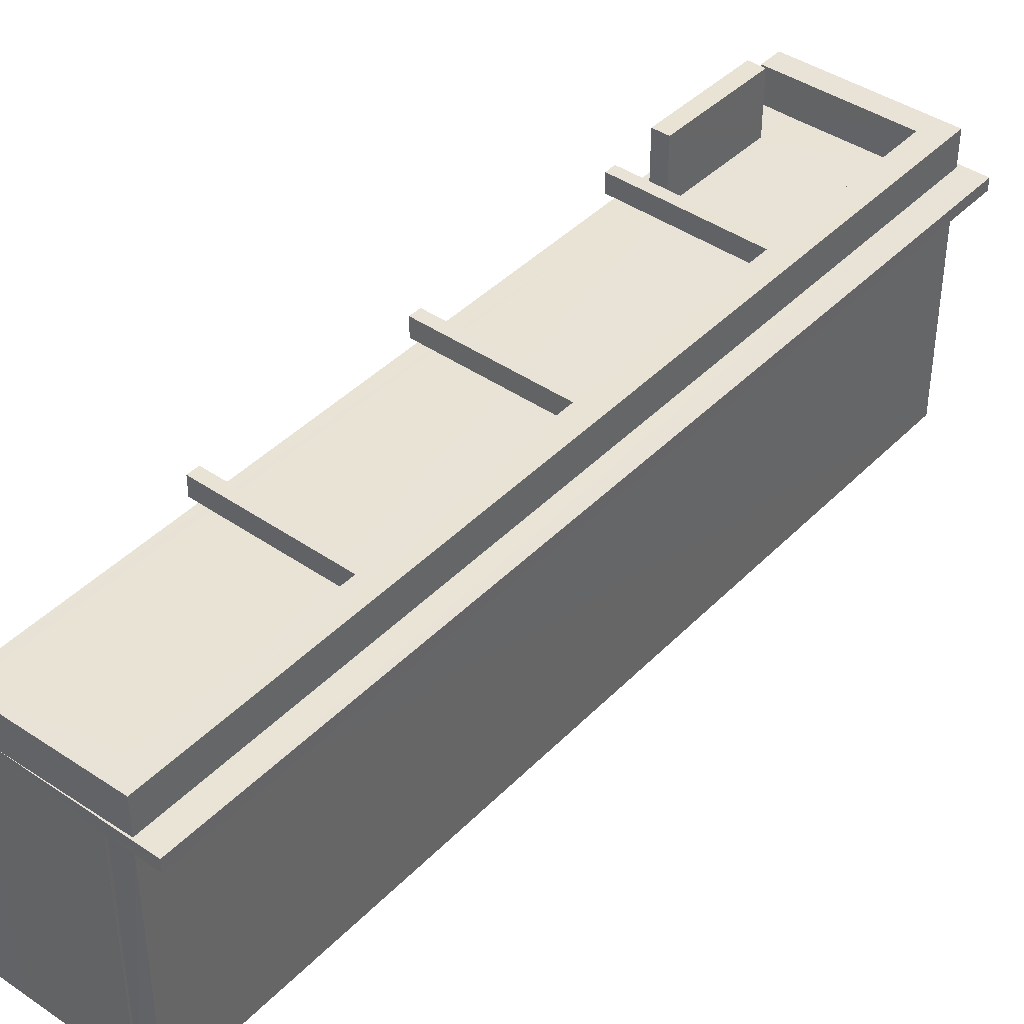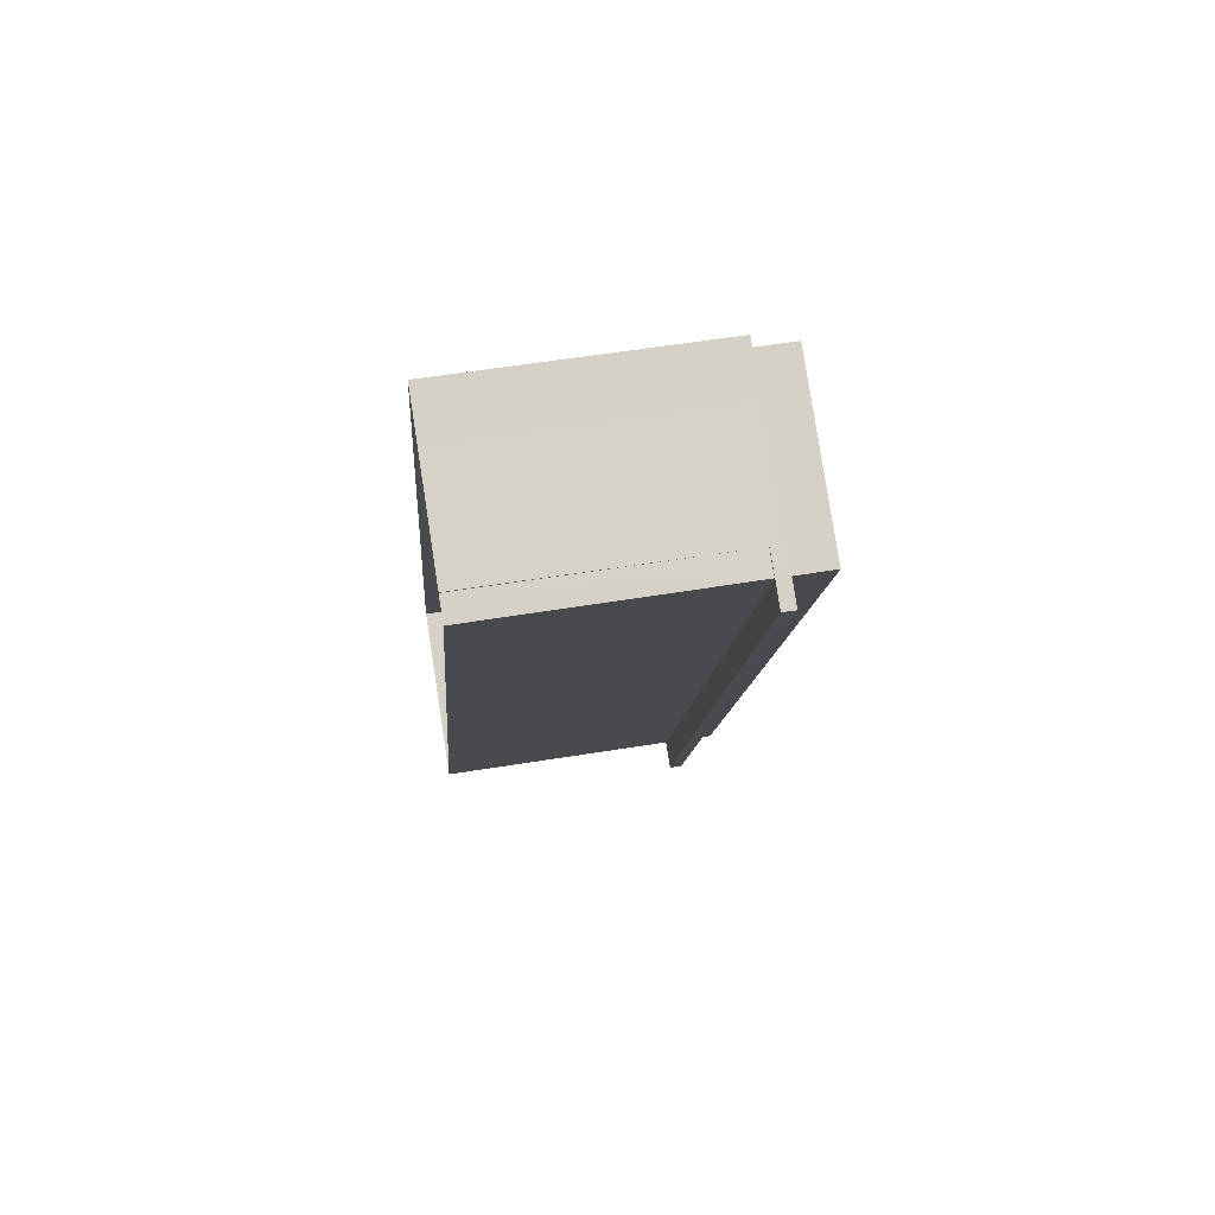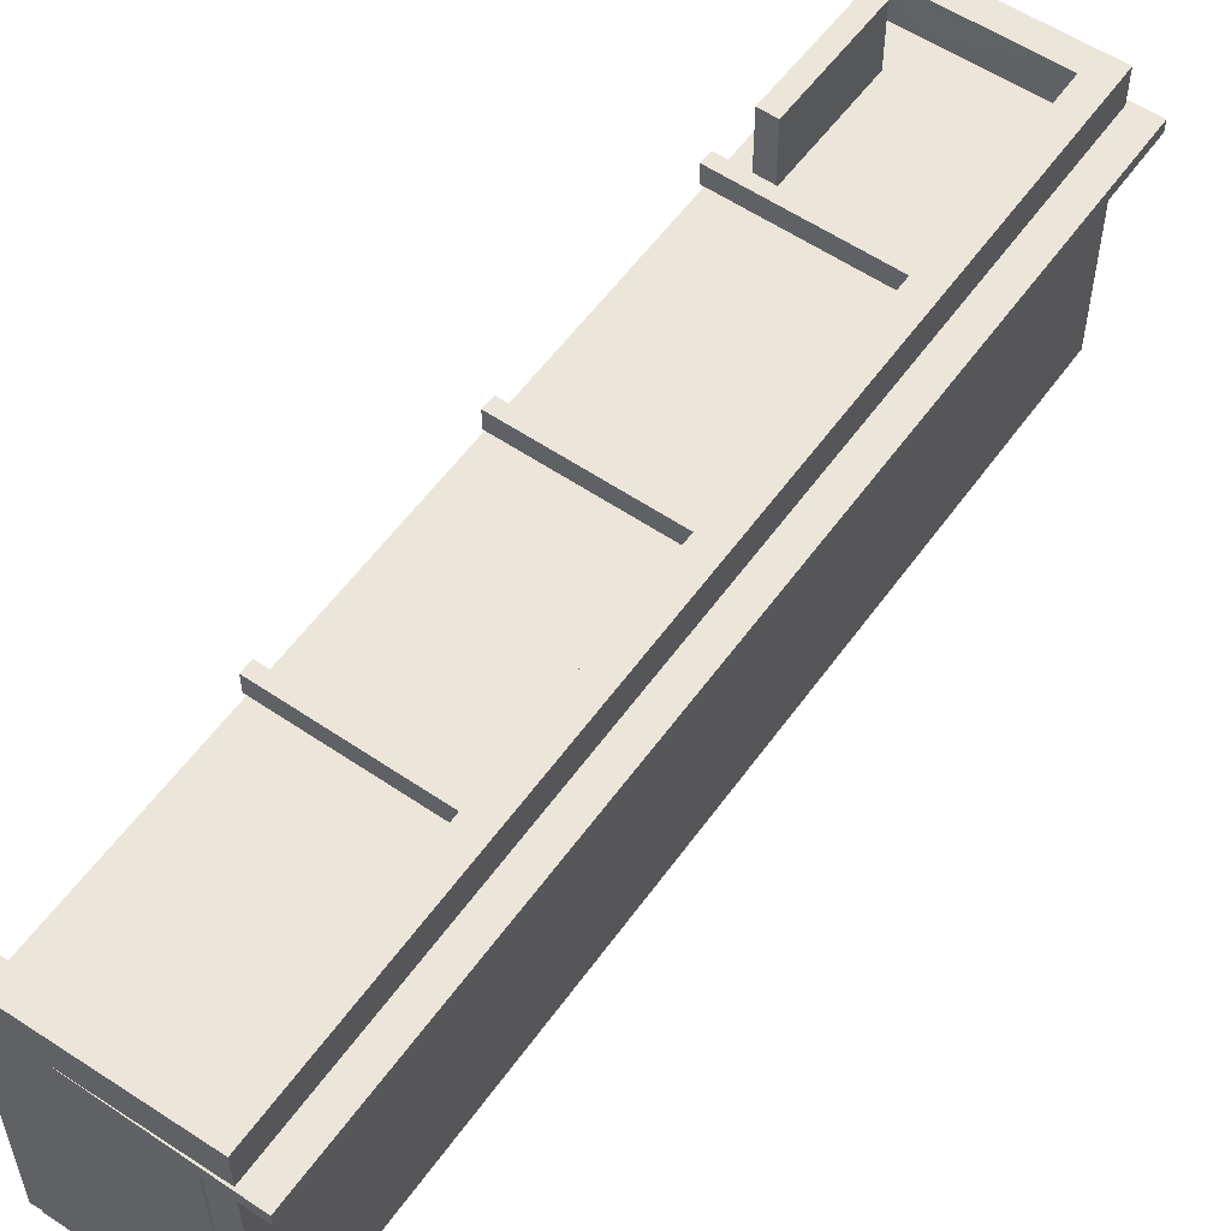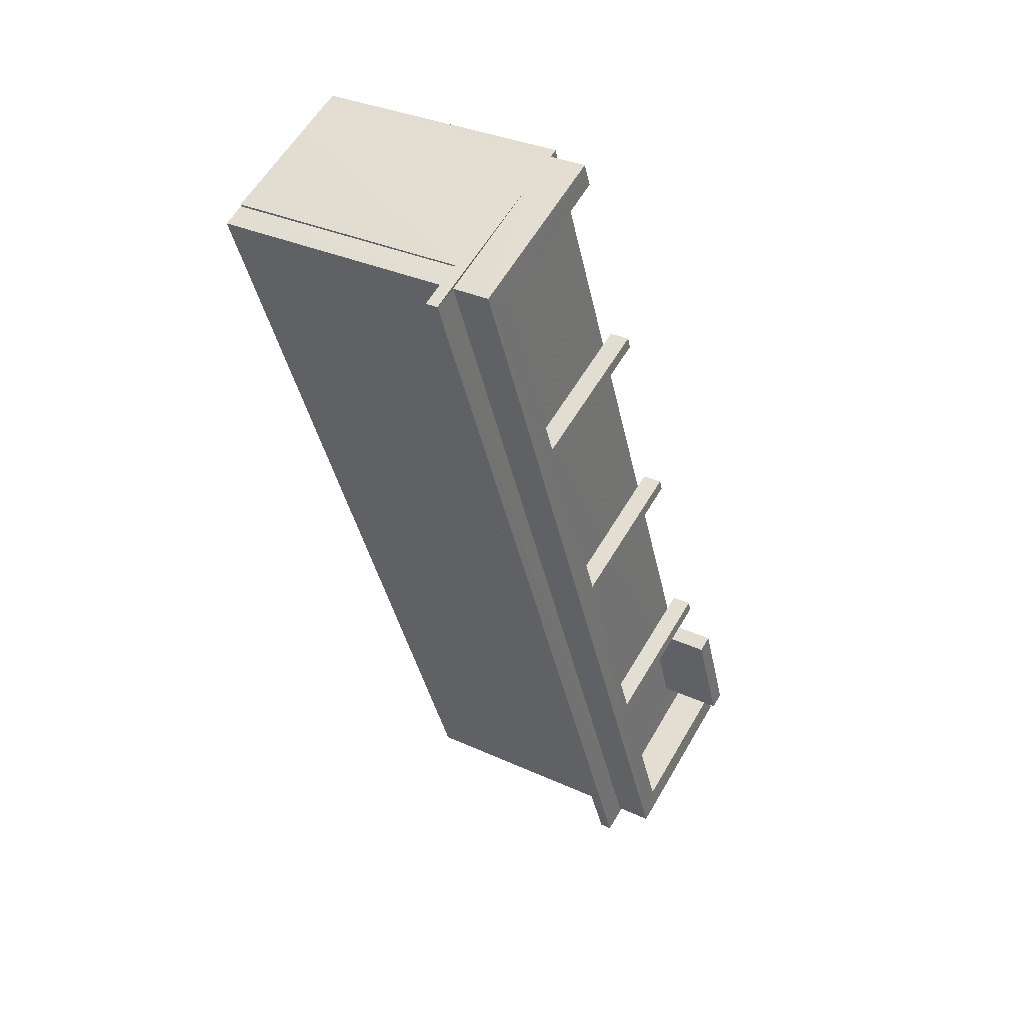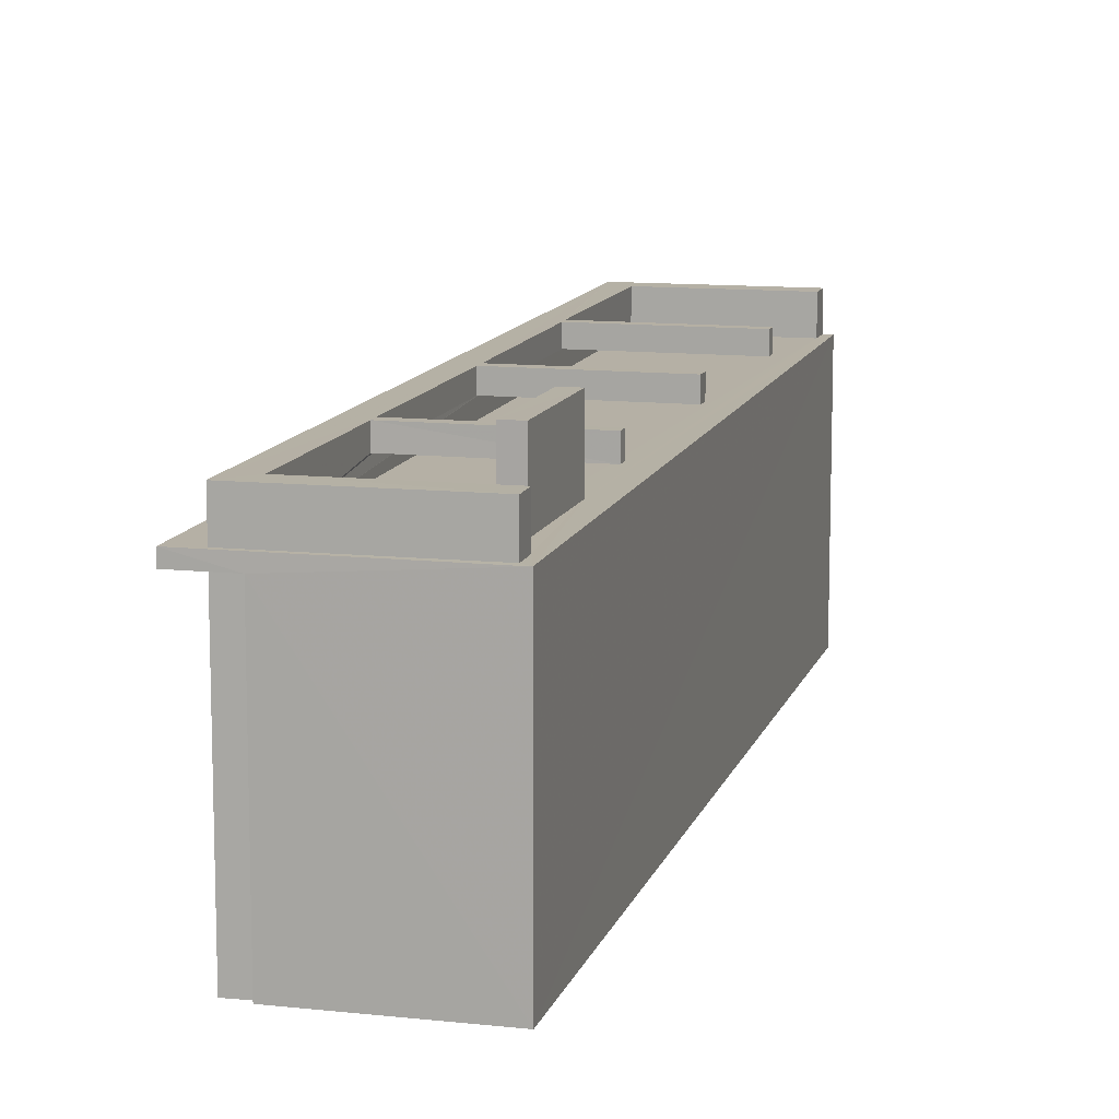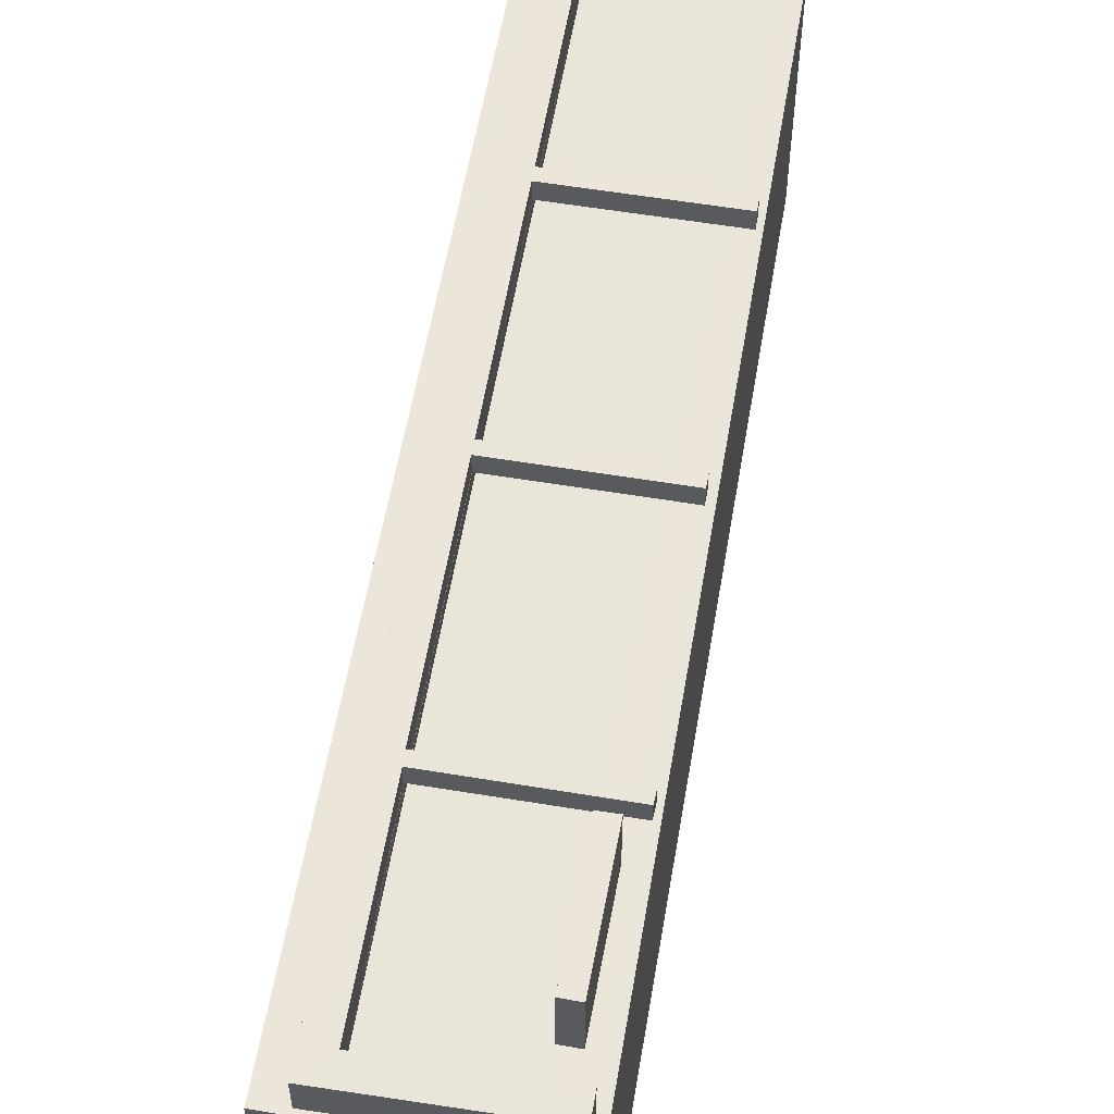
<metadata>
{"format":"obj","ext":"obj","renderer":"f3d","projection":"perspective","resolution":1024,"background":"white","views":[{"elev":41.9,"azim":-118.5,"up":"+Z"},{"elev":57.6,"azim":-99.5,"up":"+Y"},{"elev":56.7,"azim":-123.0,"up":"+Z"},{"elev":32.7,"azim":-57.4,"up":"+Y"},{"elev":11.8,"azim":36.4,"up":"+Z"},{"elev":57.7,"azim":31.5,"up":"+Z"}]}
</metadata>
<code>
v -8.811e+04 -1.009e+05 1.98
v -8.811e+04 -1.009e+05 1.98
v -8.811e+04 -1.009e+05 1.979
v -8.811e+04 -1.009e+05 1.98
v -8.811e+04 -1.01e+05 1.985
v -8.811e+04 -1.01e+05 1.985
v -8.811e+04 -1.009e+05 1.979
v -8.811e+04 -1.009e+05 1.979
v -8.811e+04 -1.009e+05 1.979
v -8.81e+04 -1.01e+05 1.985
v -8.811e+04 -1.01e+05 1.985
v -8.811e+04 -1.01e+05 6.865
v -8.811e+04 -1.01e+05 6.865
v -8.811e+04 -1.01e+05 6.865
v -8.811e+04 -1.009e+05 6.859
v -8.811e+04 -1.009e+05 6.859
v -8.811e+04 -1.009e+05 6.859
v -8.811e+04 -1.009e+05 6.859
v -8.811e+04 -1.01e+05 6.865
v -8.811e+04 -1.009e+05 7.453
v -8.81e+04 -1.009e+05 7.453
v -8.81e+04 -1.009e+05 7.453
v -8.811e+04 -1.009e+05 7.453
v -8.811e+04 -1.009e+05 7.452
v -8.811e+04 -1.009e+05 7.452
v -8.811e+04 -1.009e+05 7.452
v -8.811e+04 -1.009e+05 7.452
v -8.811e+04 -1.009e+05 7.451
v -8.811e+04 -1.009e+05 7.451
v -8.811e+04 -1.009e+05 7.451
v -8.811e+04 -1.009e+05 7.451
v -8.81e+04 -1.009e+05 8.429
v -8.81e+04 -1.01e+05 8.429
v -8.81e+04 -1.01e+05 8.429
v -8.81e+04 -1.009e+05 8.429
v -8.81e+04 -1.01e+05 7.114
v -8.81e+04 -1.01e+05 7.114
v -8.81e+04 -1.01e+05 7.114
v -8.81e+04 -1.01e+05 7.114
v -8.811e+04 -1.009e+05 7.109
v -8.811e+04 -1.009e+05 7.109
v -8.811e+04 -1.009e+05 7.109
v -8.811e+04 -1.009e+05 7.109
v -8.811e+04 -1.009e+05 7.109
v -8.811e+04 -1.009e+05 7.109
v -8.81e+04 -1.009e+05 7.114
v -8.81e+04 -1.01e+05 7.115
v -8.811e+04 -1.01e+05 7.115
v -8.811e+04 -1.01e+05 7.115
v -8.811e+04 -1.009e+05 7.11
v -8.81e+04 -1.009e+05 7.114
v -8.811e+04 -1.01e+05 7.114
v -8.81e+04 -1.01e+05 7.115
v -8.81e+04 -1.01e+05 7.114
v -8.811e+04 -1.009e+05 7.851
v -8.811e+04 -1.009e+05 7.851
v -8.811e+04 -1.009e+05 7.851
v -8.811e+04 -1.009e+05 7.853
v -8.81e+04 -1.009e+05 7.853
v -8.81e+04 -1.009e+05 7.853
v -8.811e+04 -1.009e+05 7.849
v -8.811e+04 -1.009e+05 7.85
v -8.811e+04 -1.009e+05 7.849
v -8.811e+04 -1.009e+05 7.849
v -8.811e+04 -1.009e+05 7.852
v -8.811e+04 -1.009e+05 7.852
v -8.811e+04 -1.009e+05 7.852
v -8.81e+04 -1.01e+05 7.854
v -8.811e+04 -1.01e+05 7.854
v -8.81e+04 -1.01e+05 7.855
v -8.811e+04 -1.01e+05 7.855
v -8.811e+04 -1.009e+05 7.851
v -8.811e+04 -1.009e+05 7.852
v -8.811e+04 -1.009e+05 7.853
f 1 2 3
f 4 1 5
f 5 6 4
f 7 8 3
f 8 9 10
f 5 10 11
f 3 5 1
f 8 10 3
f 3 10 5
f 12 13 14
f 15 16 17
f 15 18 16
f 19 13 12
f 18 13 19
f 18 15 13
f 20 21 22
f 20 23 21
f 24 25 26
f 24 27 25
f 28 29 30
f 31 28 30
f 32 33 34
f 32 35 33
f 36 37 38
f 39 36 38
f 40 41 42
f 43 44 45
f 46 47 43
f 48 40 49
f 48 49 47
f 45 50 51
f 52 51 50
f 48 41 40
f 37 36 52
f 53 48 47
f 53 47 54
f 39 38 54
f 39 54 46
f 51 46 45
f 36 51 52
f 43 45 46
f 54 47 46
f 55 56 57
f 58 59 60
f 61 62 63
f 64 62 61
f 65 66 67
f 68 69 70
f 71 70 69
f 55 57 72
f 64 71 73
f 74 58 60
f 73 65 67
f 64 73 55
f 72 62 64
f 71 74 65
f 71 69 58
f 72 64 55
f 71 65 73
f 71 58 74
f 39 32 34
f 39 46 32
f 36 39 34
f 33 36 34
f 35 36 33
f 35 51 36
f 32 51 35
f 32 46 51
f 18 40 16
f 40 42 16
f 16 3 2
f 16 42 3
f 1 16 2
f 1 17 16
f 5 11 12
f 14 5 12
f 43 10 9
f 43 47 10
f 11 10 12
f 19 12 49
f 49 12 47
f 12 10 47
f 8 43 9
f 8 44 43
f 19 40 18
f 19 49 40
f 7 3 42
f 7 42 61
f 42 64 61
f 42 41 64
f 63 44 61
f 61 44 7
f 63 45 44
f 7 44 8
f 48 71 64
f 41 48 64
f 50 63 62
f 50 45 63
f 69 52 20
f 31 50 62
f 27 52 50
f 58 69 20
f 65 74 24
f 73 27 55
f 62 72 31
f 55 27 30
f 52 23 20
f 74 23 24
f 24 52 27
f 30 50 31
f 30 27 50
f 23 52 24
f 69 68 37
f 52 69 37
f 68 54 38
f 37 68 38
f 53 68 70
f 53 54 68
f 48 70 71
f 48 53 70
f 15 4 6
f 13 15 6
f 15 1 4
f 15 17 1
f 13 6 5
f 14 13 5
f 21 74 60
f 21 23 74
f 21 59 22
f 21 60 59
f 58 20 22
f 59 58 22
f 27 73 67
f 25 27 67
f 25 66 26
f 25 67 66
f 65 24 26
f 66 65 26
f 57 28 31
f 72 57 31
f 57 56 29
f 28 57 29
f 29 56 55
f 30 29 55

</code>
